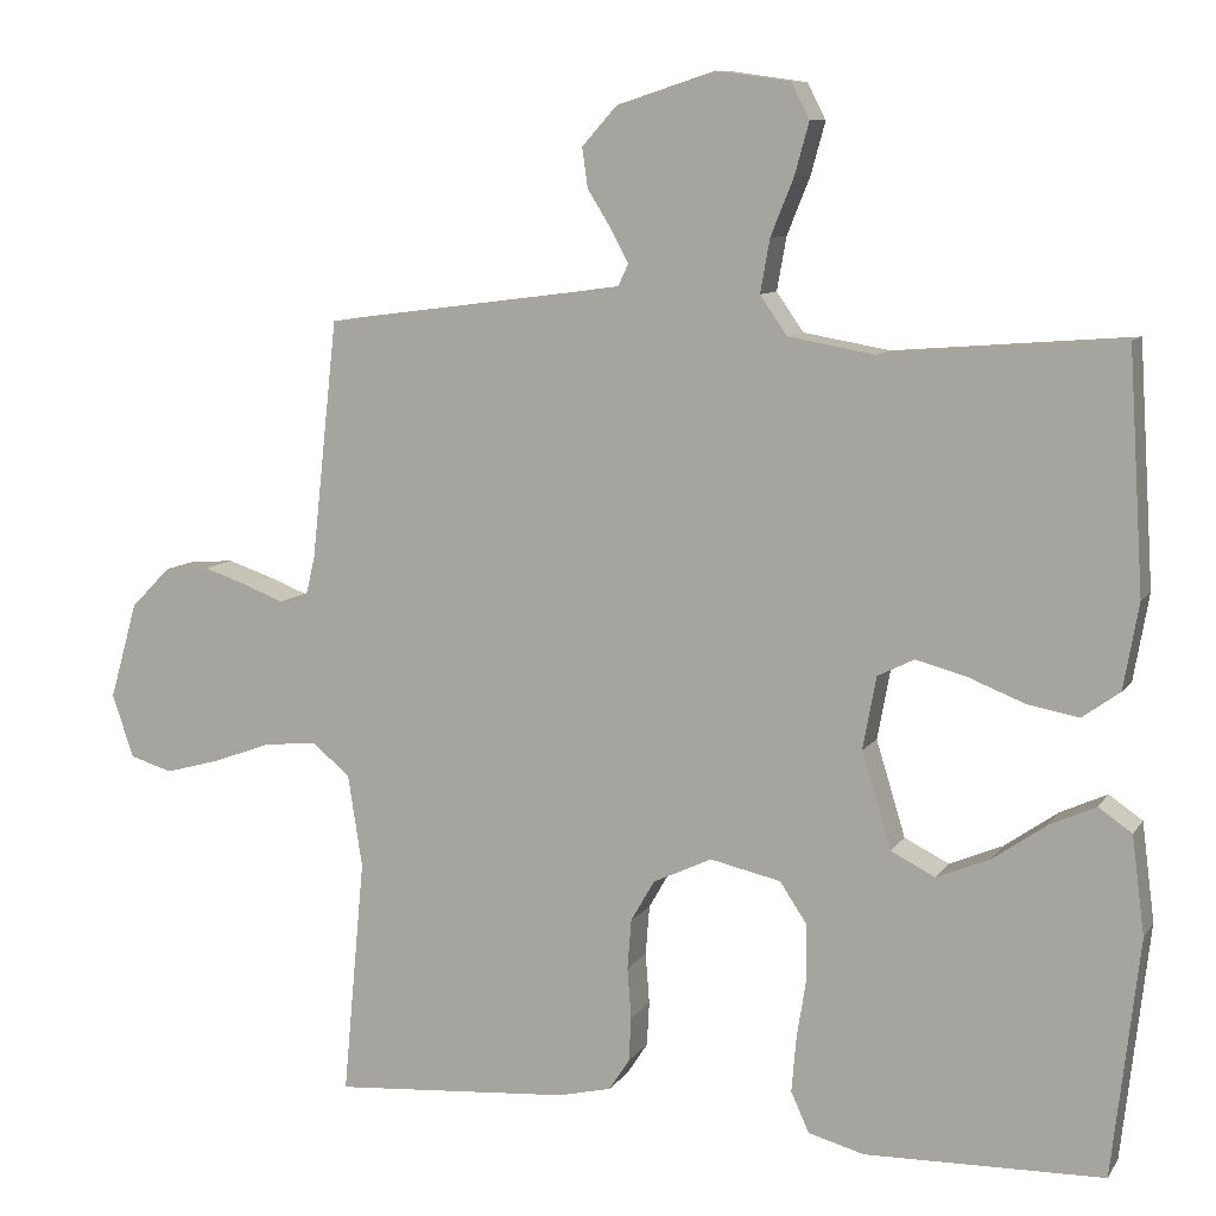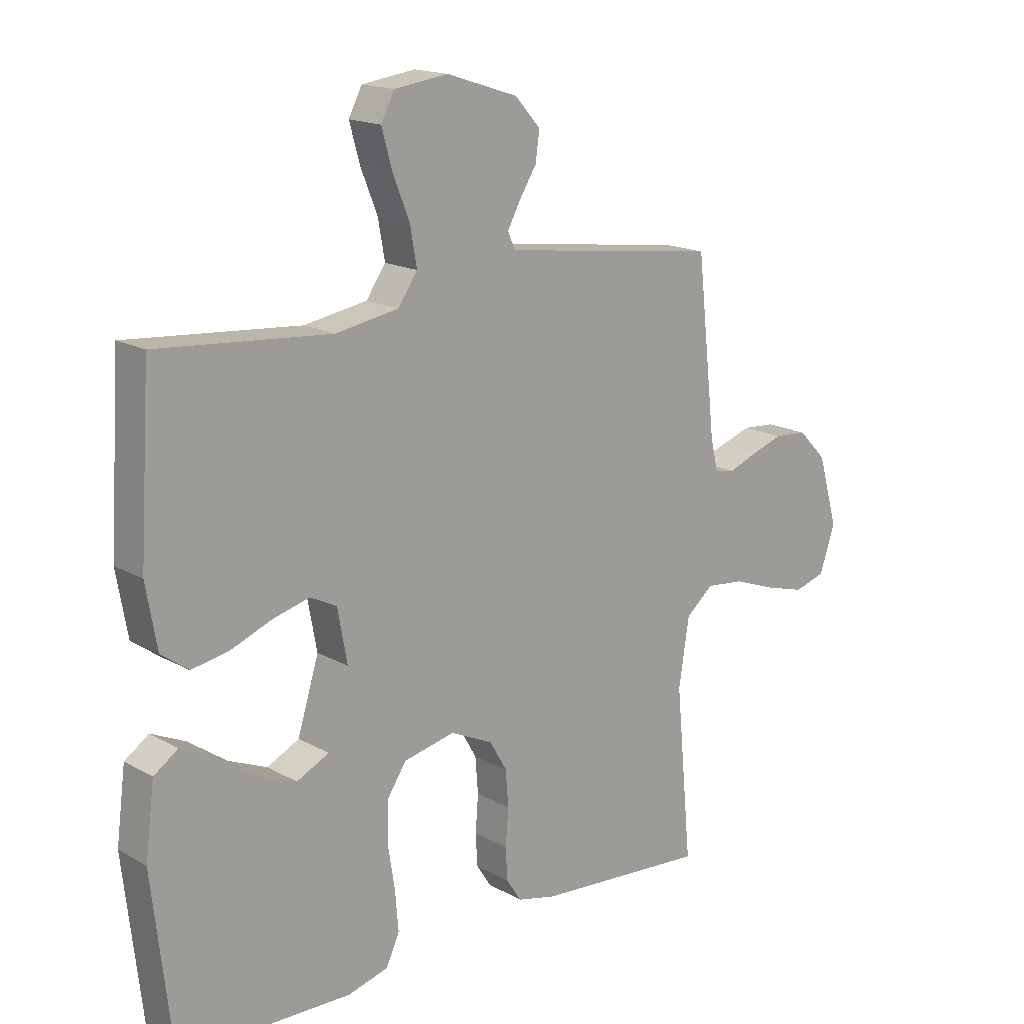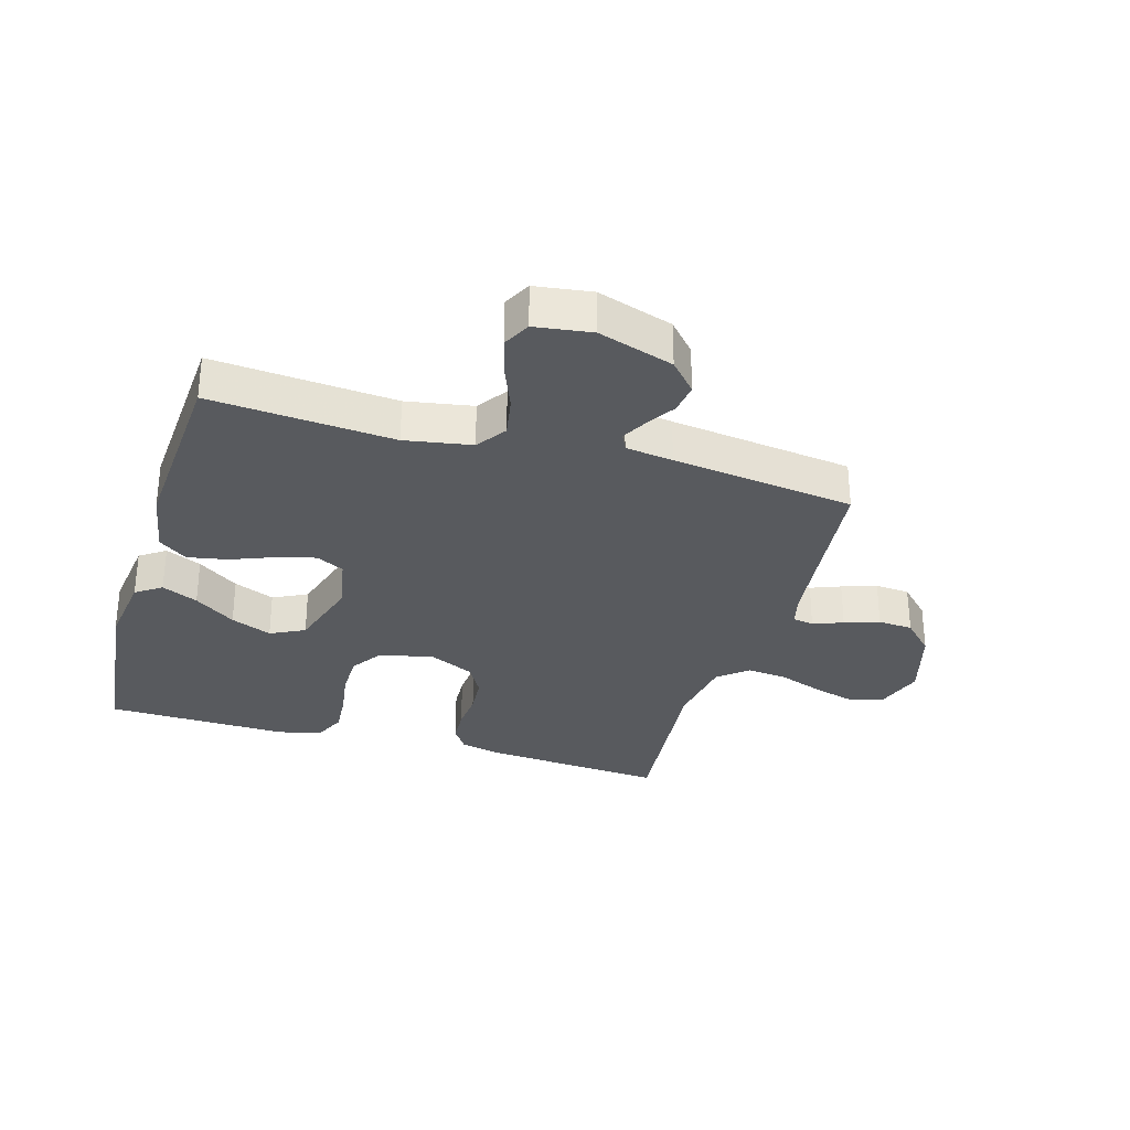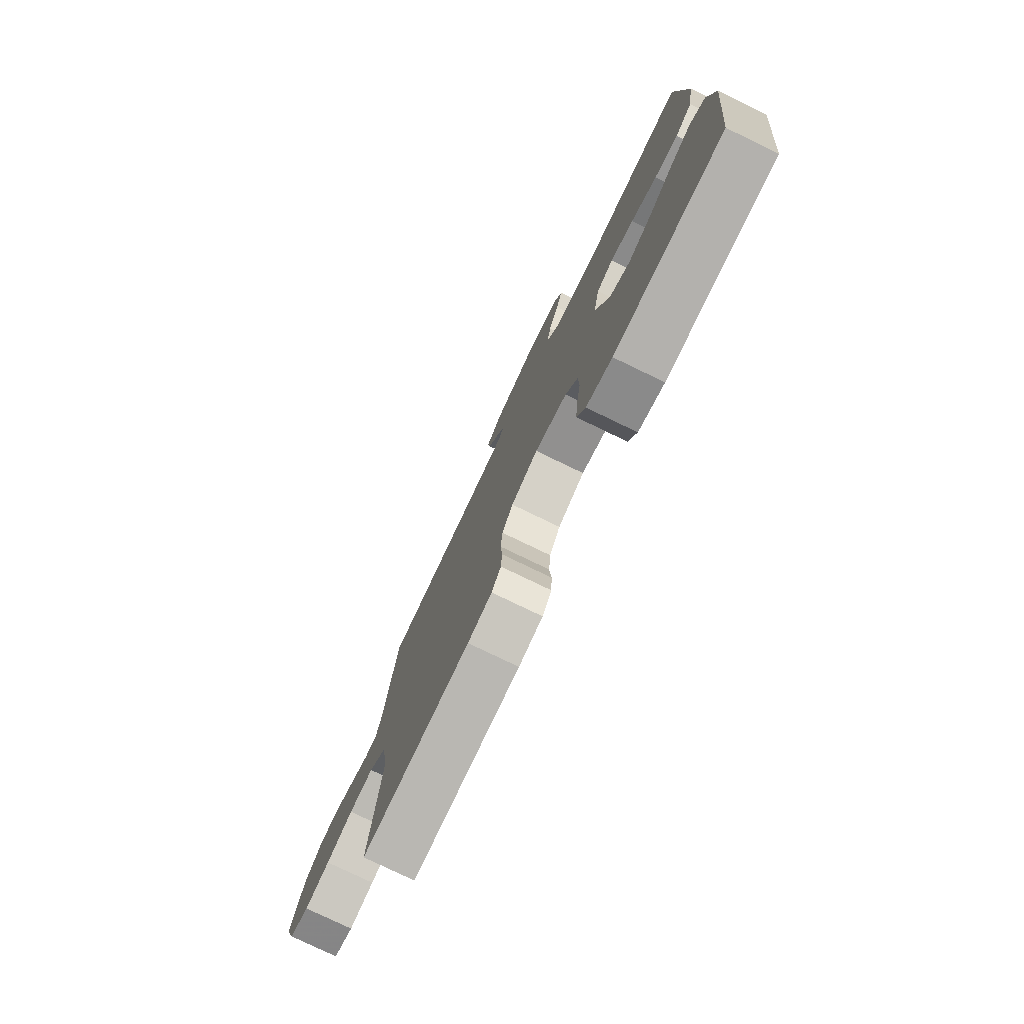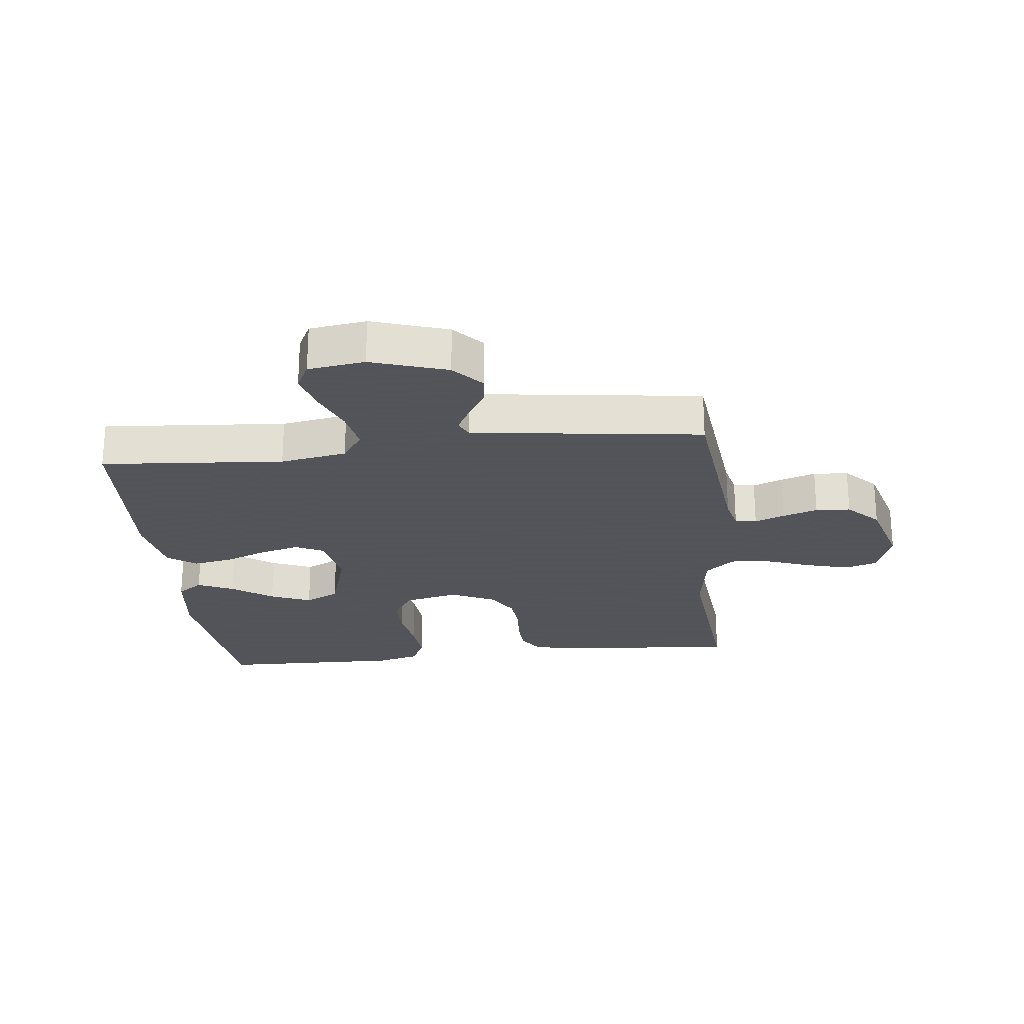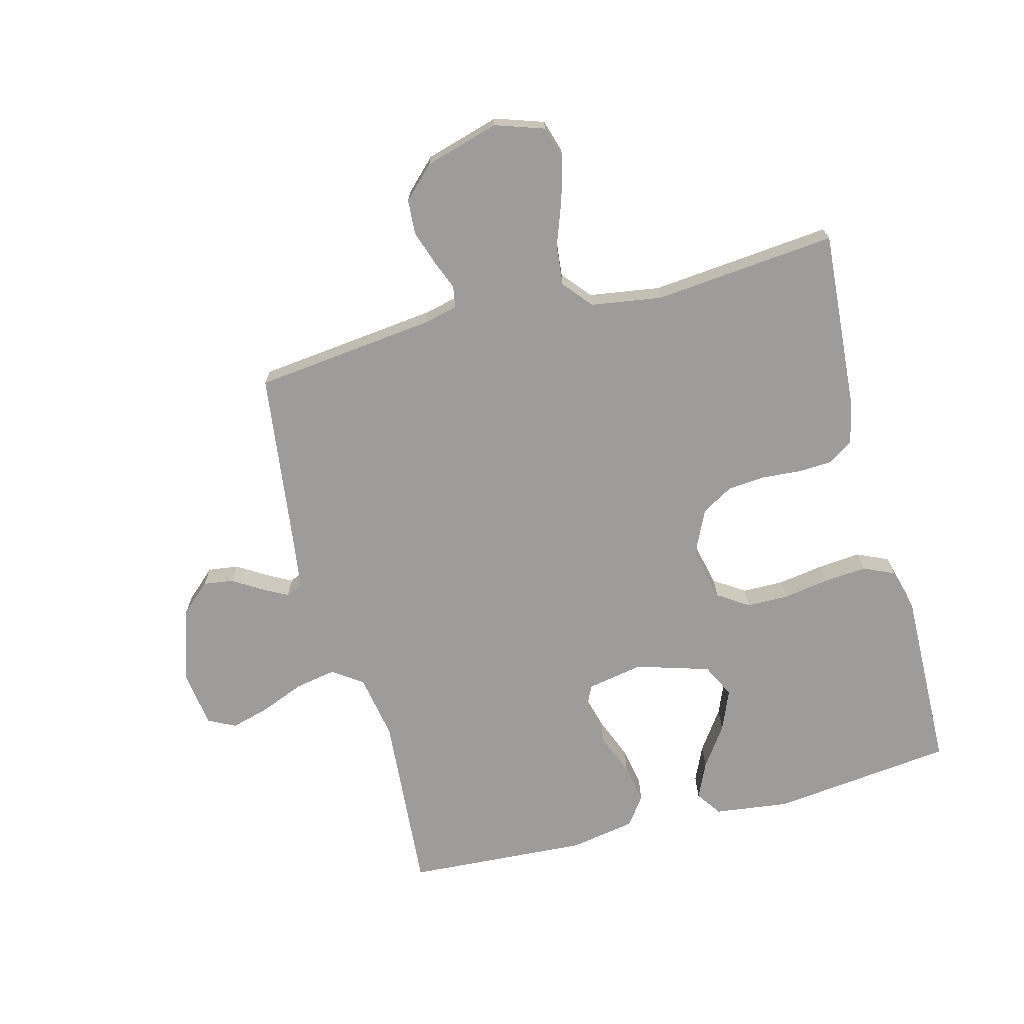
<metadata>
{"format":"obj","ext":"obj","renderer":"f3d","projection":"perspective","resolution":1024,"background":"white","views":[{"elev":9.3,"azim":-160.2,"up":"+Z"},{"elev":16.7,"azim":-41.5,"up":"+Z"},{"elev":-31.1,"azim":-16.4,"up":"+Y"},{"elev":-78.0,"azim":-115.8,"up":"+Z"},{"elev":-23.9,"azim":6.4,"up":"+Y"},{"elev":-70.1,"azim":104.8,"up":"+Y"}]}
</metadata>
<code>
v -0.5 0.07 -0.5
v -0.534 0.07 -0.2
v -0.518 0.07 -0.076
v -0.476 0.07 -0.047
v -0.417 0.07 -0.074
v -0.35 0.07 -0.121
v -0.283 0.07 -0.149
v -0.227 0.07 -0.121
v -0.19 0.07 0
v -0.207 0.07 0.092
v -0.253 0.07 0.115
v -0.317 0.07 0.098
v -0.388 0.07 0.07
v -0.453 0.07 0.058
v -0.5 0.07 0.092
v -0.519 0.07 0.2
v -0.5 0.07 0.5
v -0.2 0.07 0.476
v -0.091 0.07 0.495
v -0.057 0.07 0.544
v -0.069 0.07 0.611
v -0.098 0.07 0.683
v -0.116 0.07 0.748
v -0.093 0.07 0.793
v 0 0.07 0.806
v 0.124 0.07 0.766
v 0.168 0.07 0.717
v 0.161 0.07 0.667
v 0.131 0.07 0.619
v 0.109 0.07 0.578
v 0.122 0.07 0.55
v 0.2 0.07 0.539
v 0.5 0.07 0.5
v 0.533 0.07 0.2
v 0.546 0.07 0.145
v 0.581 0.07 0.139
v 0.63 0.07 0.158
v 0.687 0.07 0.177
v 0.744 0.07 0.173
v 0.794 0.07 0.122
v 0.829 0.07 0
v 0.802 0.07 -0.08
v 0.748 0.07 -0.096
v 0.679 0.07 -0.077
v 0.605 0.07 -0.05
v 0.538 0.07 -0.043
v 0.49 0.07 -0.083
v 0.472 0.07 -0.2
v 0.5 0.07 -0.5
v 0.2 0.07 -0.477
v 0.133 0.07 -0.461
v 0.107 0.07 -0.421
v 0.104 0.07 -0.365
v 0.109 0.07 -0.301
v 0.104 0.07 -0.238
v 0.074 0.07 -0.186
v 0 0.07 -0.151
v -0.089 0.07 -0.171
v -0.123 0.07 -0.222
v -0.124 0.07 -0.291
v -0.112 0.07 -0.367
v -0.106 0.07 -0.437
v -0.129 0.07 -0.488
v -0.2 0.07 -0.507
v -0.5 0 -0.5
v -0.534 0 -0.2
v -0.518 0 -0.076
v -0.476 0 -0.047
v -0.417 0 -0.074
v -0.35 0 -0.121
v -0.283 0 -0.149
v -0.227 0 -0.121
v -0.19 0 0
v -0.207 0 0.092
v -0.253 0 0.115
v -0.317 0 0.098
v -0.388 0 0.07
v -0.453 0 0.058
v -0.5 0 0.092
v -0.519 0 0.2
v -0.5 0 0.5
v -0.2 0 0.476
v -0.091 0 0.495
v -0.057 0 0.544
v -0.069 0 0.611
v -0.098 0 0.683
v -0.116 0 0.748
v -0.093 0 0.793
v 0 0 0.806
v 0.124 0 0.766
v 0.168 0 0.717
v 0.161 0 0.667
v 0.131 0 0.619
v 0.109 0 0.578
v 0.122 0 0.55
v 0.2 0 0.539
v 0.5 0 0.5
v 0.533 0 0.2
v 0.546 0 0.145
v 0.581 0 0.139
v 0.63 0 0.158
v 0.687 0 0.177
v 0.744 0 0.173
v 0.794 0 0.122
v 0.829 0 0
v 0.802 0 -0.08
v 0.748 0 -0.096
v 0.679 0 -0.077
v 0.605 0 -0.05
v 0.538 0 -0.043
v 0.49 0 -0.083
v 0.472 0 -0.2
v 0.5 0 -0.5
v 0.2 0 -0.477
v 0.133 0 -0.461
v 0.107 0 -0.421
v 0.104 0 -0.365
v 0.109 0 -0.301
v 0.104 0 -0.238
v 0.074 0 -0.186
v 0 0 -0.151
v -0.089 0 -0.171
v -0.123 0 -0.222
v -0.124 0 -0.291
v -0.112 0 -0.367
v -0.106 0 -0.437
v -0.129 0 -0.488
v -0.2 0 -0.507
f 4 5 6
f 3 4 6
f 2 3 6
f 1 2 6
f 64 1 6
f 63 64 6
f 62 63 6
f 61 62 6
f 60 61 6
f 59 60 6 7
f 58 59 7 8
f 57 58 8 9
f 56 57 9 10
f 52 53 54
f 51 52 54
f 50 51 54
f 49 50 54
f 48 49 54
f 47 48 54 55
f 46 47 55 56
f 43 44 45
f 42 43 45
f 41 42 45
f 40 41 45
f 39 40 45
f 38 39 45
f 37 38 45
f 36 37 45
f 35 36 45 46
f 46 56 10
f 35 46 10
f 34 35 10
f 27 28 29
f 26 27 29
f 25 26 29
f 24 25 29
f 23 24 29
f 22 23 29
f 21 22 29
f 20 21 29 30
f 19 20 30 31
f 16 17 18
f 15 16 18
f 14 15 18
f 13 14 18
f 12 13 18
f 11 12 18 19
f 10 11 19
f 34 10 19
f 33 34 19
f 32 33 19
f 19 31 32
f 70 69 68
f 70 68 67
f 70 67 66
f 70 66 65
f 70 65 128
f 70 128 127
f 70 127 126
f 70 126 125
f 70 125 124
f 71 70 124 123
f 72 71 123 122
f 73 72 122 121
f 74 73 121 120
f 118 117 116
f 118 116 115
f 118 115 114
f 118 114 113
f 118 113 112
f 119 118 112 111
f 120 119 111 110
f 109 108 107
f 109 107 106
f 109 106 105
f 109 105 104
f 109 104 103
f 109 103 102
f 109 102 101
f 109 101 100
f 110 109 100 99
f 74 120 110
f 74 110 99
f 74 99 98
f 93 92 91
f 93 91 90
f 93 90 89
f 93 89 88
f 93 88 87
f 93 87 86
f 93 86 85
f 94 93 85 84
f 95 94 84 83
f 82 81 80
f 82 80 79
f 82 79 78
f 82 78 77
f 82 77 76
f 83 82 76 75
f 83 75 74
f 83 74 98
f 83 98 97
f 83 97 96
f 96 95 83
f 1 65 66 2
f 2 66 67 3
f 3 67 68 4
f 4 68 69 5
f 5 69 70 6
f 6 70 71 7
f 7 71 72 8
f 8 72 73 9
f 9 73 74 10
f 10 74 75 11
f 11 75 76 12
f 12 76 77 13
f 13 77 78 14
f 14 78 79 15
f 15 79 80 16
f 16 80 81 17
f 17 81 82 18
f 18 82 83 19
f 19 83 84 20
f 20 84 85 21
f 21 85 86 22
f 22 86 87 23
f 23 87 88 24
f 24 88 89 25
f 25 89 90 26
f 26 90 91 27
f 27 91 92 28
f 28 92 93 29
f 29 93 94 30
f 30 94 95 31
f 31 95 96 32
f 32 96 97 33
f 33 97 98 34
f 34 98 99 35
f 35 99 100 36
f 36 100 101 37
f 37 101 102 38
f 38 102 103 39
f 39 103 104 40
f 40 104 105 41
f 41 105 106 42
f 42 106 107 43
f 43 107 108 44
f 44 108 109 45
f 45 109 110 46
f 46 110 111 47
f 47 111 112 48
f 48 112 113 49
f 49 113 114 50
f 50 114 115 51
f 51 115 116 52
f 52 116 117 53
f 53 117 118 54
f 54 118 119 55
f 55 119 120 56
f 56 120 121 57
f 57 121 122 58
f 58 122 123 59
f 59 123 124 60
f 60 124 125 61
f 61 125 126 62
f 62 126 127 63
f 63 127 128 64
f 64 128 65 1

</code>
